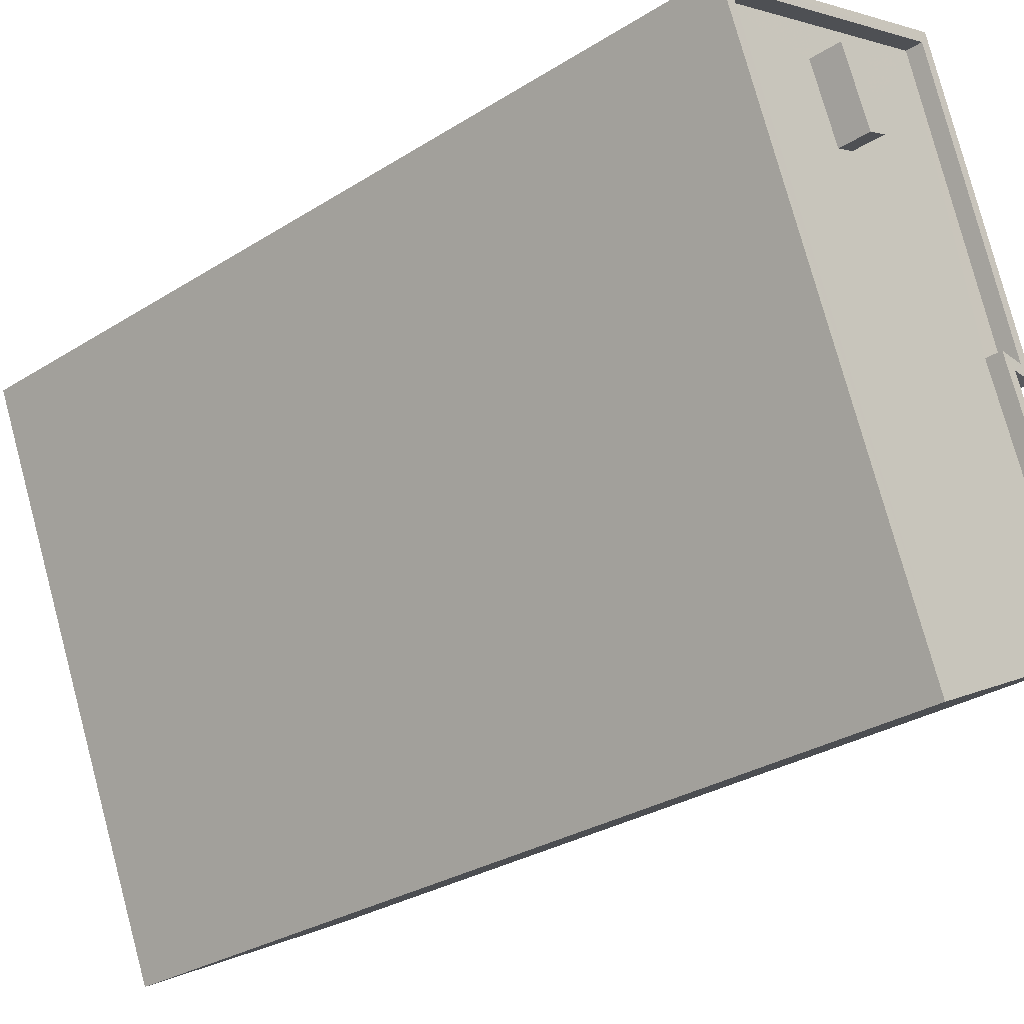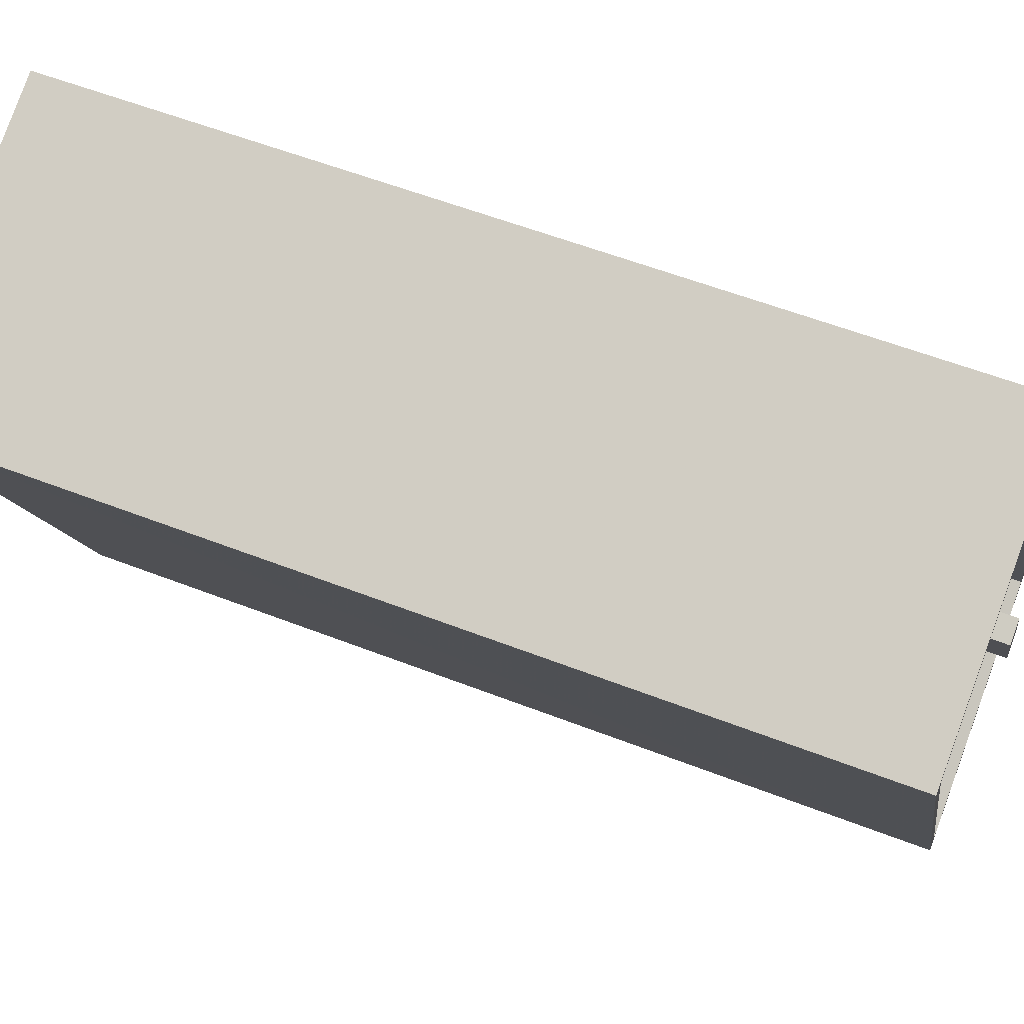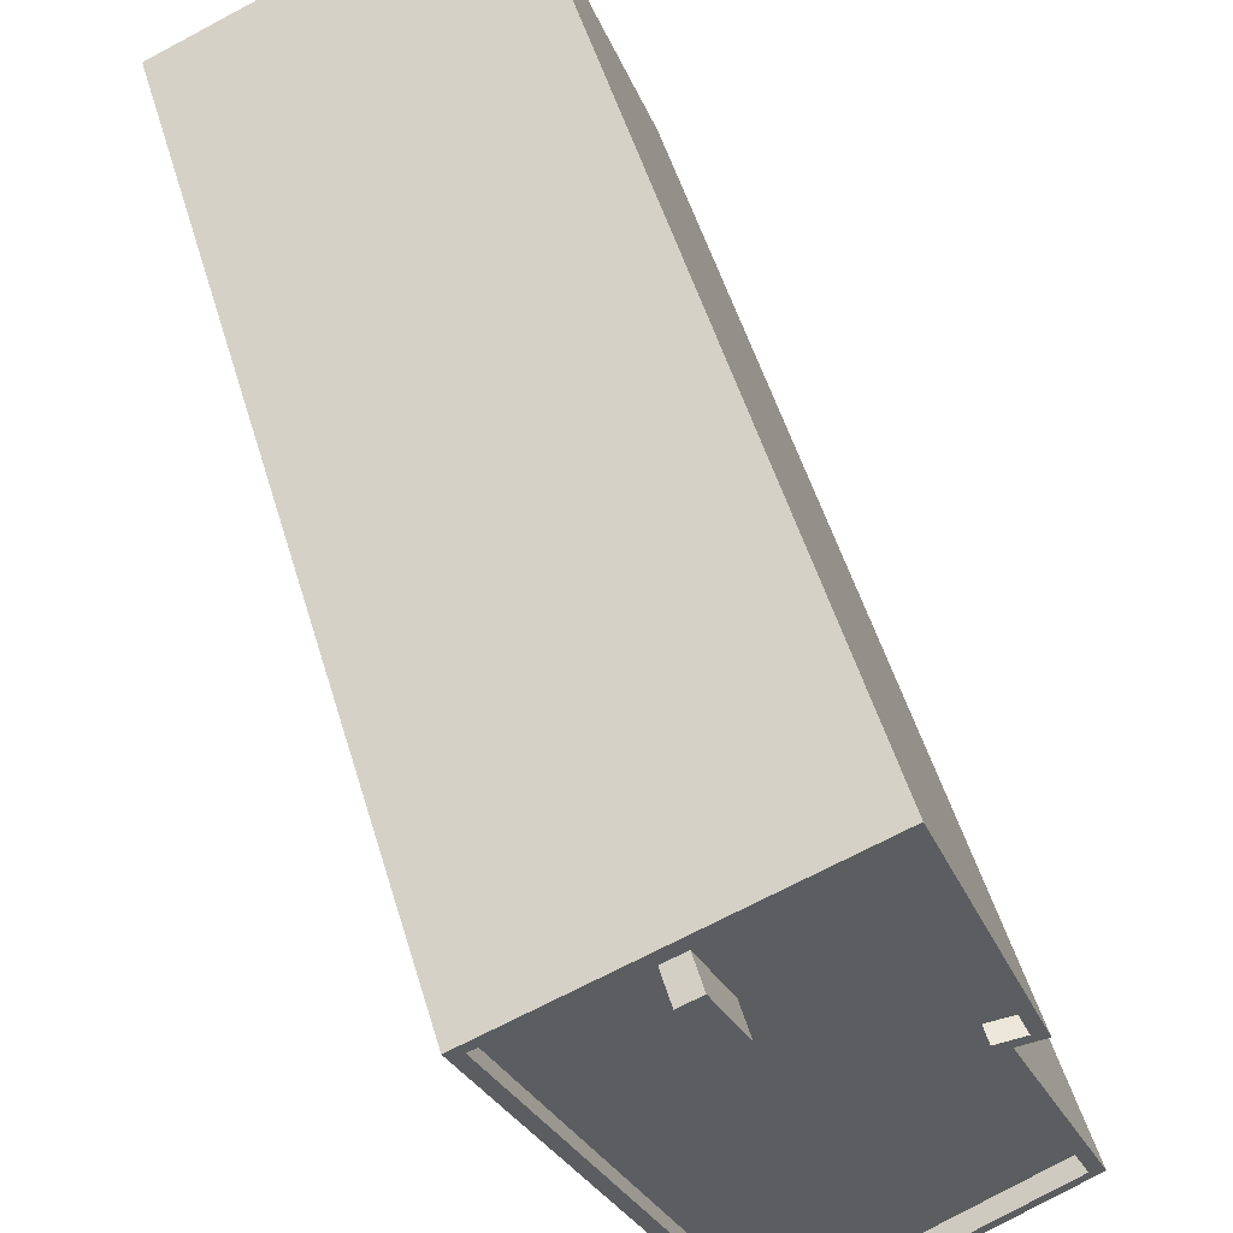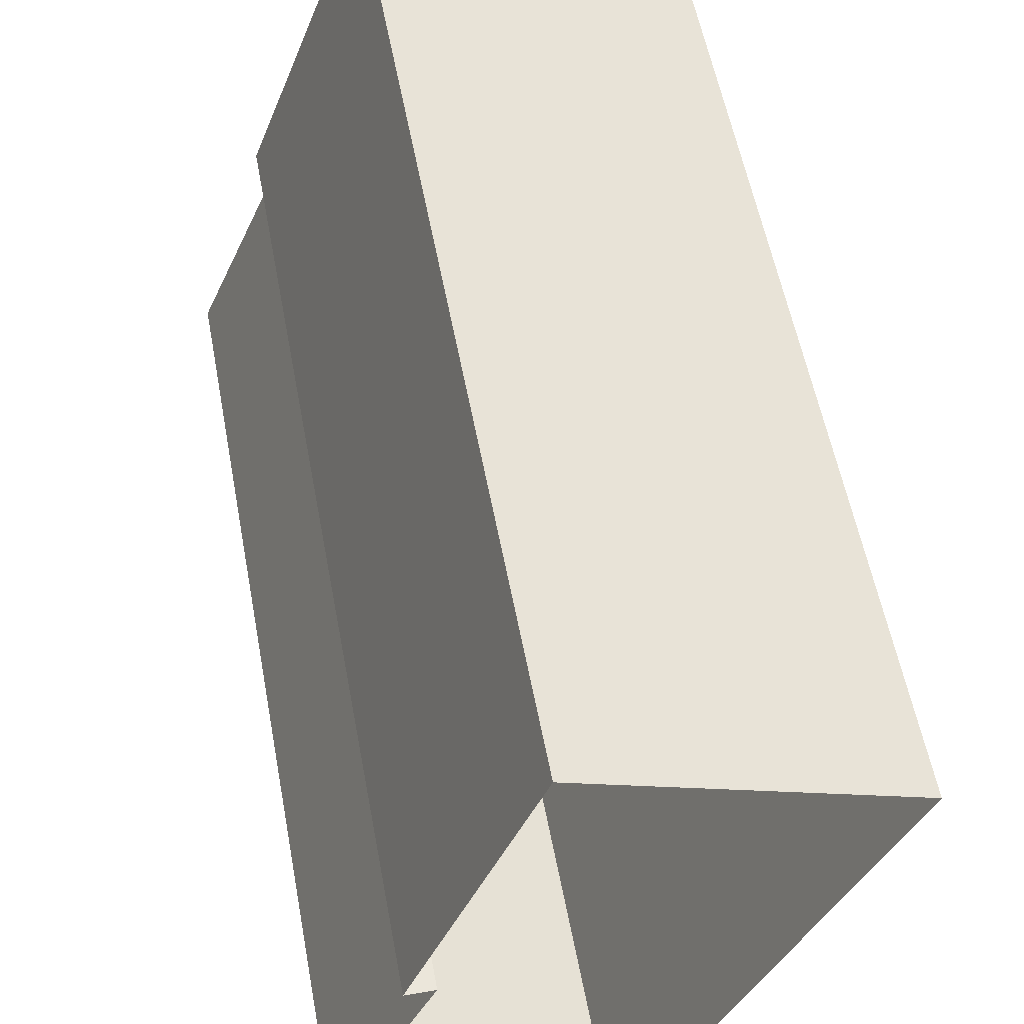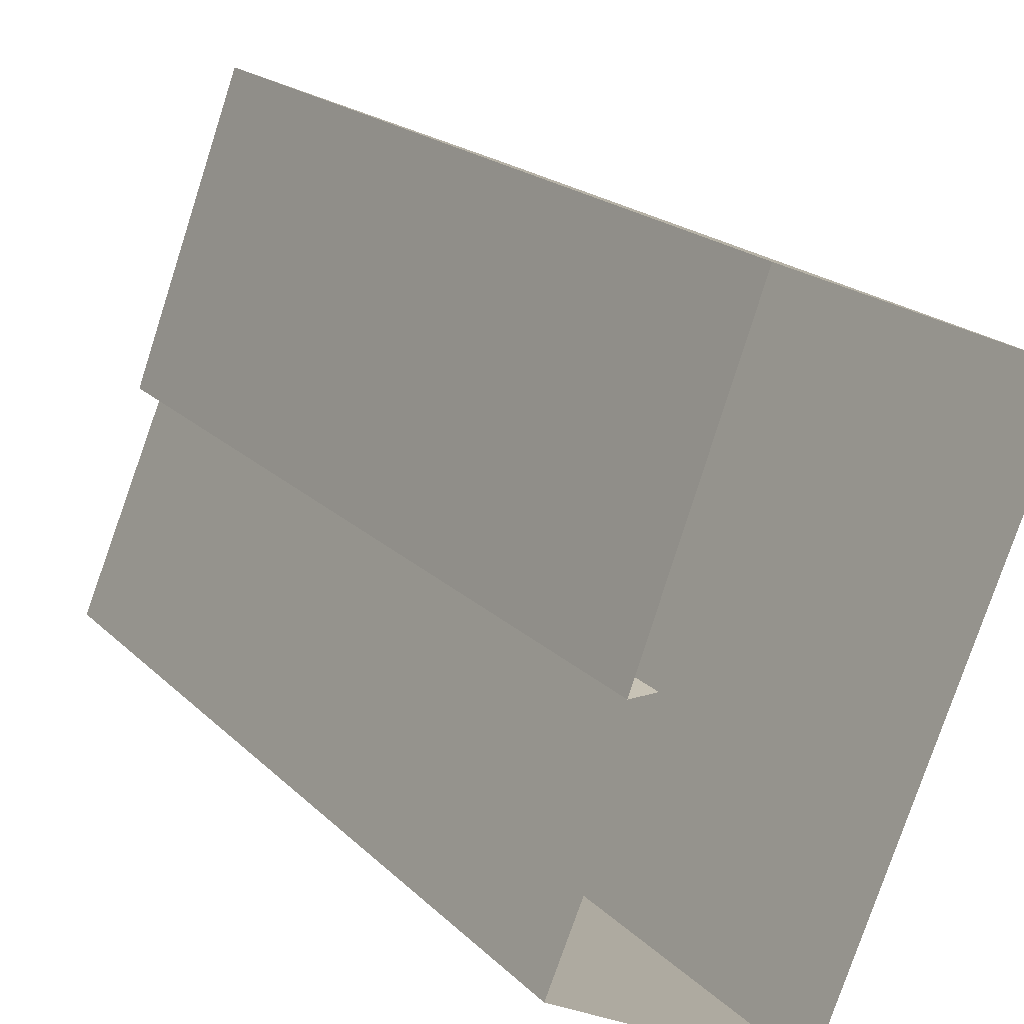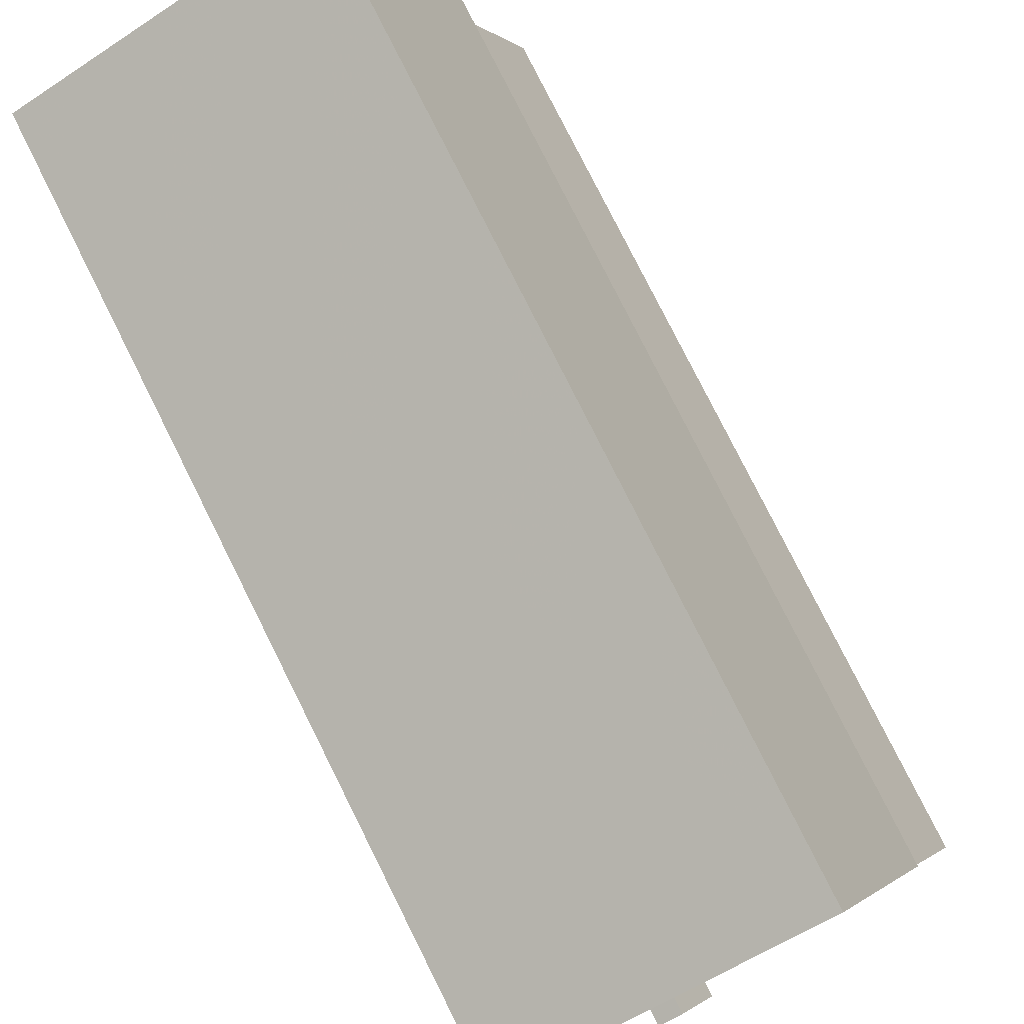
<metadata>
{"format":"obj","ext":"obj","renderer":"f3d","projection":"perspective","resolution":1024,"background":"white","views":[{"elev":-30.0,"azim":-47.4,"up":"+Y"},{"elev":57.5,"azim":-68.0,"up":"+Y"},{"elev":52.8,"azim":-16.6,"up":"+Y"},{"elev":55.6,"azim":169.5,"up":"+Y"},{"elev":19.6,"azim":149.5,"up":"+Y"},{"elev":79.1,"azim":-26.6,"up":"+Y"}]}
</metadata>
<code>
v -1.318e+04 -3.421e+04 58.69
v -1.318e+04 -3.421e+04 59.83
v -1.318e+04 -3.421e+04 59.83
v -1.318e+04 -3.421e+04 58.69
v -1.318e+04 -3.421e+04 58.69
v -1.318e+04 -3.421e+04 59.83
v -1.318e+04 -3.421e+04 59.83
v -1.318e+04 -3.421e+04 58.69
v -1.318e+04 -3.42e+04 58.69
v -1.318e+04 -3.42e+04 59.29
v -1.318e+04 -3.421e+04 58.69
v -1.319e+04 -3.421e+04 59.29
v -1.319e+04 -3.421e+04 58.69
v -1.317e+04 -3.421e+04 59.29
v -1.317e+04 -3.421e+04 58.69
v -1.318e+04 -3.421e+04 58.69
v -1.318e+04 -3.421e+04 59.29
v -1.317e+04 -3.422e+04 59.29
v -1.317e+04 -3.422e+04 58.69
v -1.318e+04 -3.423e+04 58.69
v -1.318e+04 -3.423e+04 59.29
v -1.318e+04 -3.422e+04 58.69
v -1.317e+04 -3.421e+04 59.29
v -1.317e+04 -3.421e+04 27.83
v -1.318e+04 -3.42e+04 27.83
v -1.318e+04 -3.42e+04 59.29
v -1.318e+04 -3.421e+04 27.83
v -1.318e+04 -3.421e+04 59.29
v -1.317e+04 -3.422e+04 59.29
v -1.317e+04 -3.422e+04 27.83
v -1.318e+04 -3.423e+04 27.83
v -1.318e+04 -3.423e+04 59.29
v -1.319e+04 -3.421e+04 27.83
v -1.319e+04 -3.421e+04 59.29
f 25 27 33
f 33 27 31
f 25 24 27
f 31 27 30
f 6 3 2
f 7 6 2
f 9 16 15
f 9 11 8
f 22 19 16
f 22 16 4
f 4 9 8
f 4 16 9
f 22 1 20
f 20 1 13
f 13 5 11
f 1 22 4
f 11 5 8
f 1 5 13
f 10 26 34
f 12 10 34
f 10 14 26
f 26 14 23
f 28 17 18
f 14 17 28
f 23 14 28
f 29 28 18
f 18 21 29
f 21 32 29
f 12 34 21
f 34 32 21
f 1 2 3
f 1 4 2
f 5 1 3
f 6 5 3
f 7 5 6
f 7 8 5
f 2 8 7
f 2 4 8
f 9 10 11
f 11 12 13
f 11 10 12
f 14 9 15
f 14 10 9
f 14 15 16
f 17 14 16
f 18 16 19
f 18 17 16
f 20 21 22
f 22 18 19
f 22 21 18
f 21 20 13
f 12 21 13
f 23 24 25
f 26 23 25
f 23 27 24
f 23 28 27
f 29 30 27
f 28 29 27
f 29 31 30
f 29 32 31
f 32 33 31
f 32 34 33
f 26 25 33
f 34 26 33

</code>
